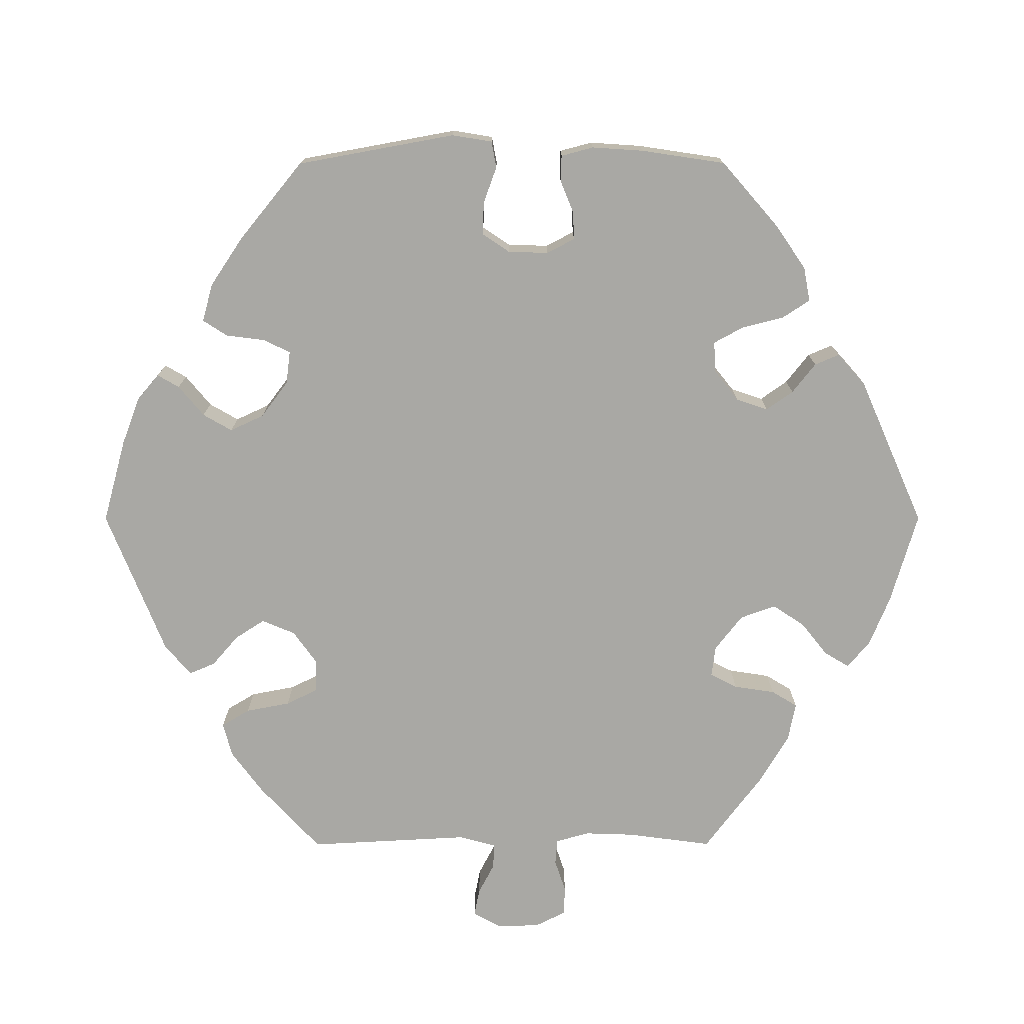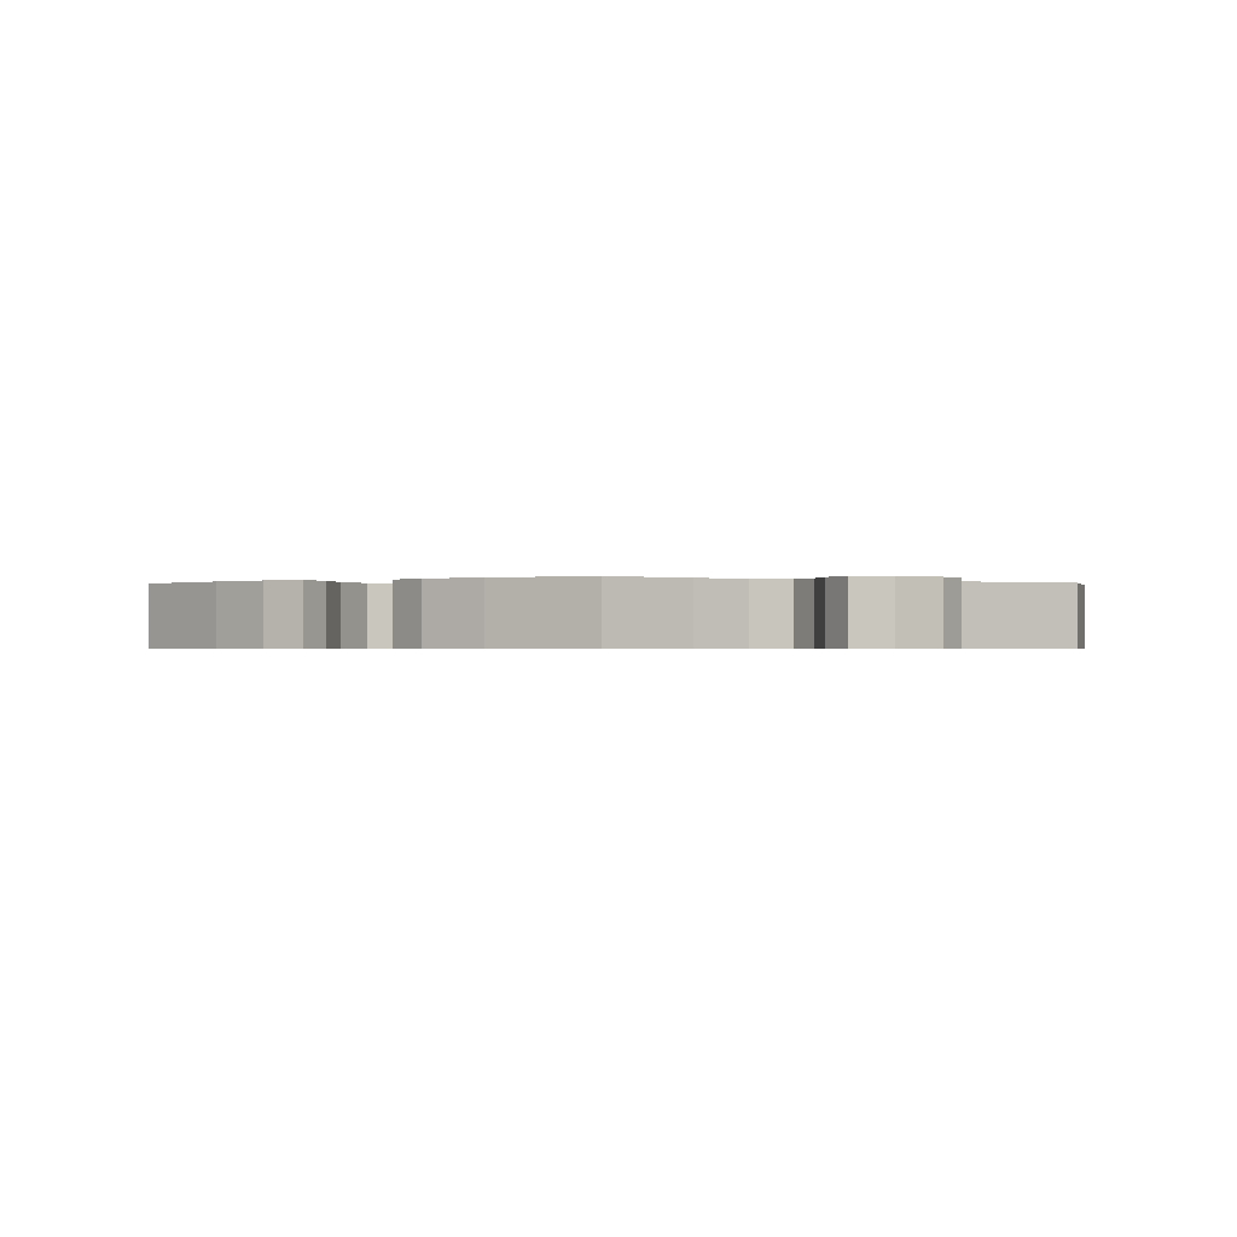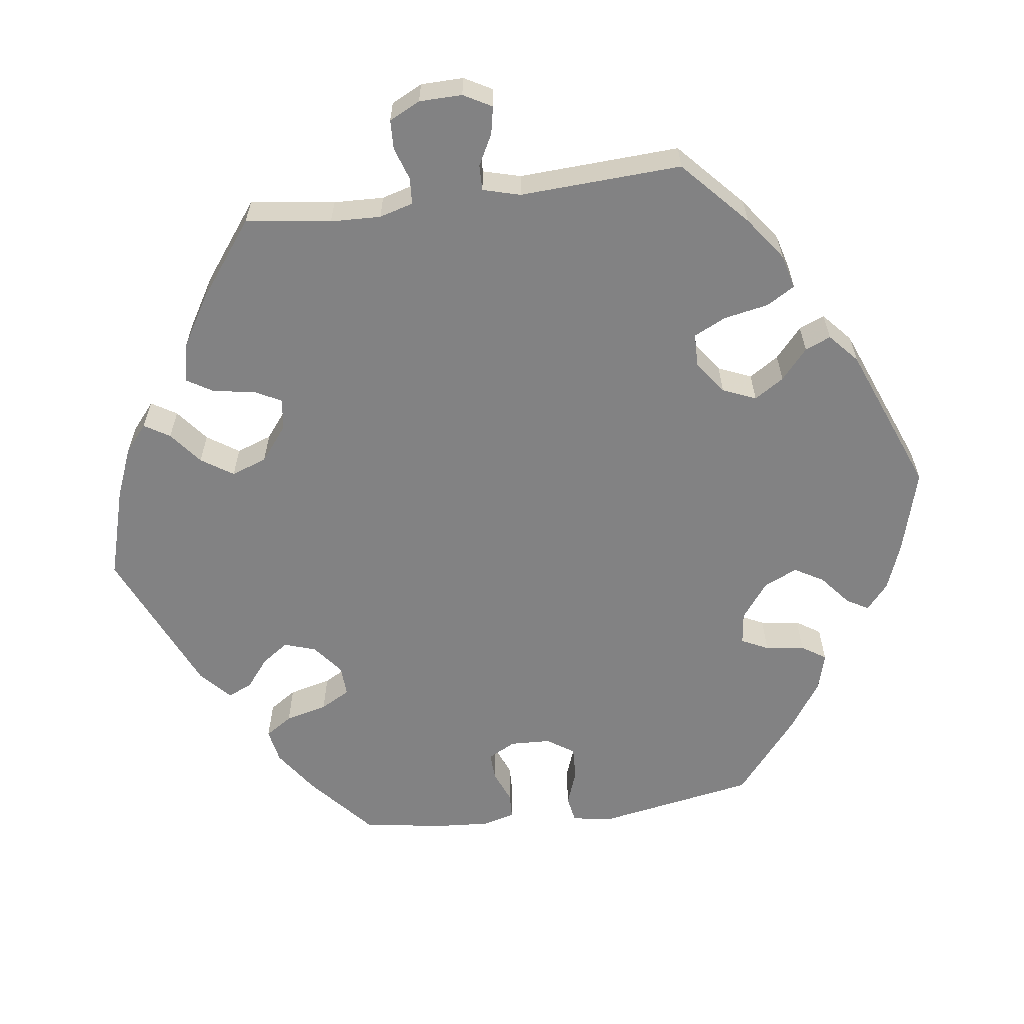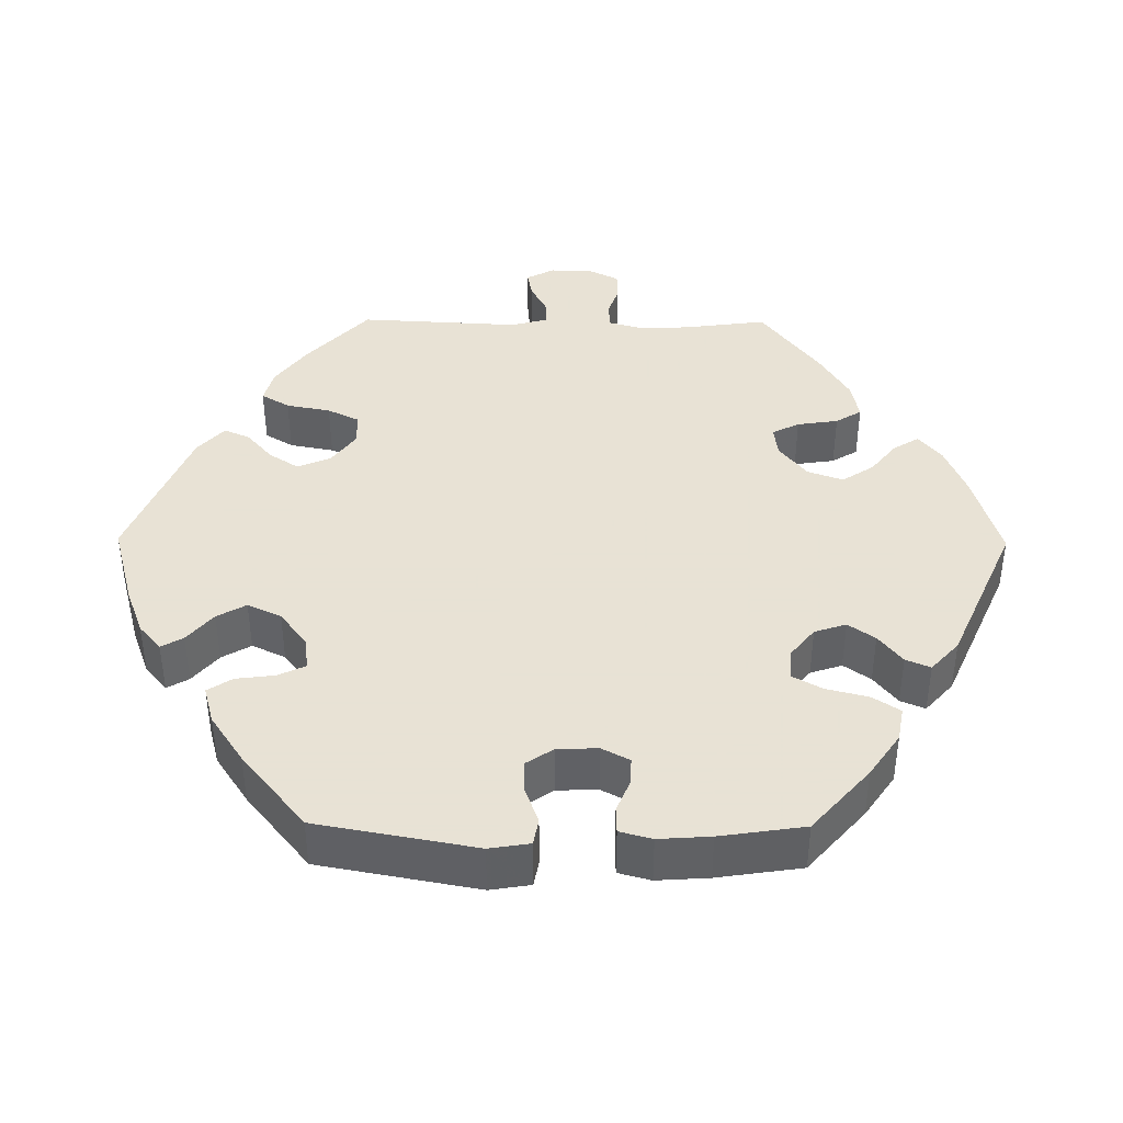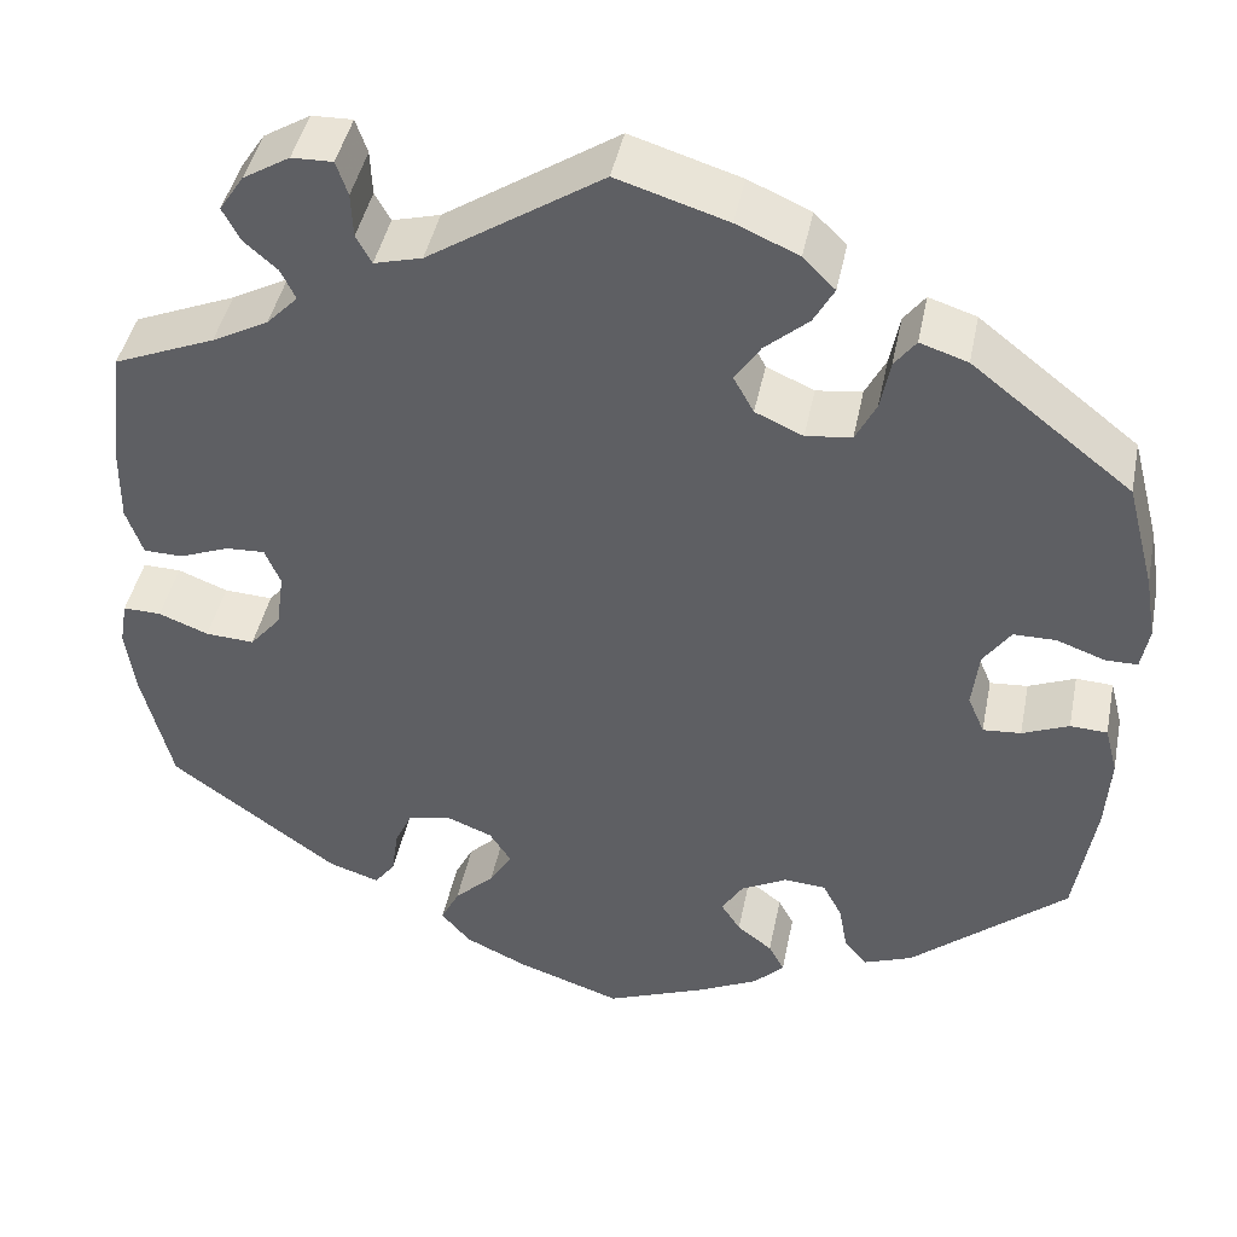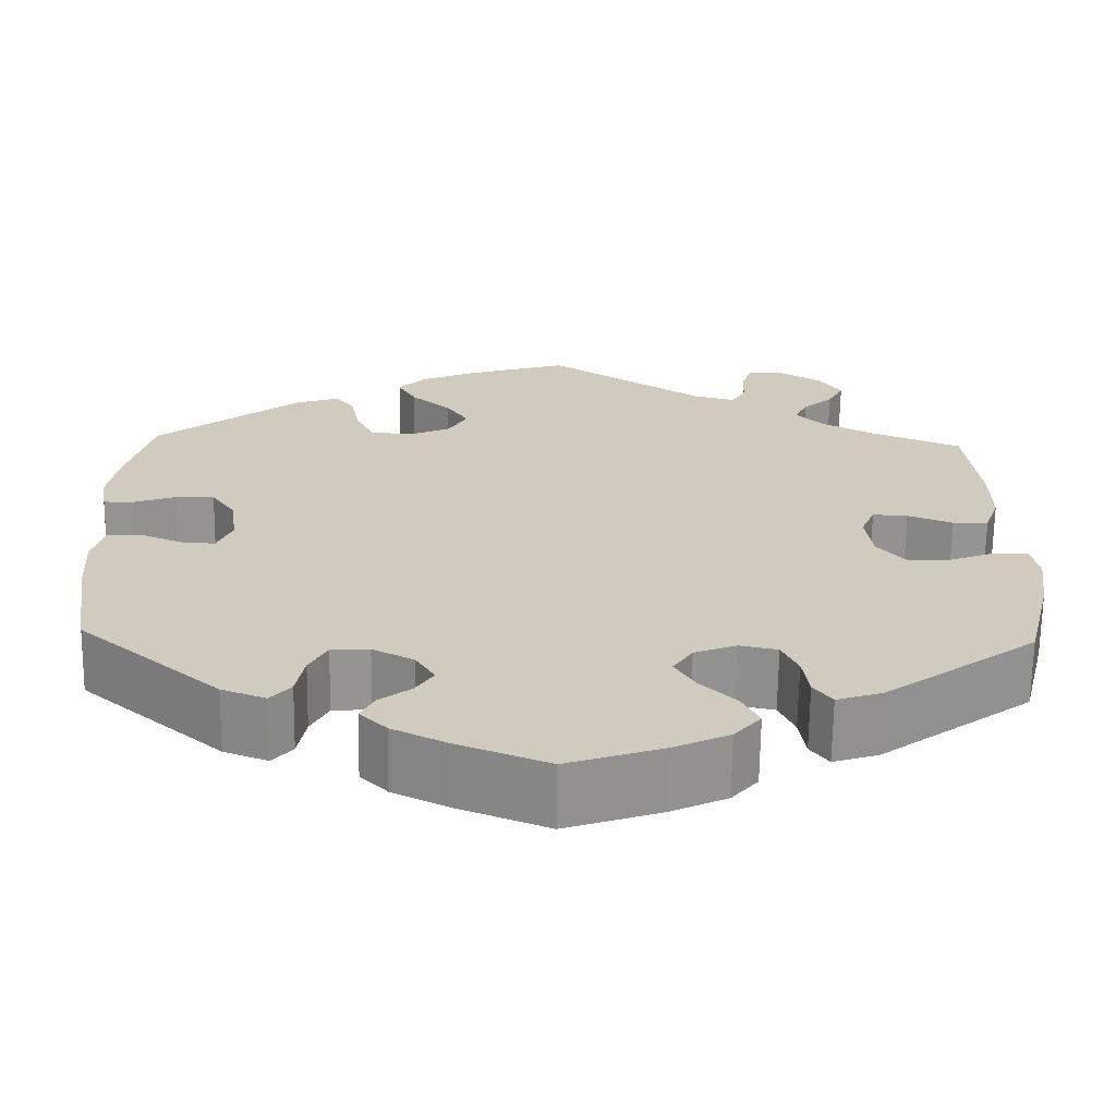
<metadata>
{"format":"obj","ext":"obj","renderer":"f3d","projection":"perspective","resolution":1024,"background":"white","views":[{"elev":-74.9,"azim":150.0,"up":"+Y"},{"elev":-0.6,"azim":-58.3,"up":"+Y"},{"elev":-60.8,"azim":-22.5,"up":"+Y"},{"elev":40.6,"azim":150.5,"up":"+Y"},{"elev":43.4,"azim":11.3,"up":"+Z"},{"elev":-66.8,"azim":179.2,"up":"+Z"}]}
</metadata>
<code>
v -0.396 0.07 0.332
v -0.338 0.07 0.363
v -0.306 0.07 0.396
v -0.321 0.07 0.427
v -0.355 0.07 0.457
v -0.373 0.07 0.491
v -0.348 0.07 0.529
v -0.3 0.07 0.558
v -0.258 0.07 0.559
v -0.246 0.07 0.524
v -0.244 0.07 0.478
v -0.228 0.07 0.449
v -0.179 0.07 0.462
v -0.001 0.07 0.578
v 0.112 0.07 0.543
v 0.176 0.07 0.515
v 0.209 0.07 0.482
v 0.188 0.07 0.444
v 0.143 0.07 0.405
v 0.117 0.07 0.366
v 0.138 0.07 0.328
v 0.187 0.07 0.306
v 0.234 0.07 0.312
v 0.255 0.07 0.353
v 0.265 0.07 0.405
v 0.287 0.07 0.434
v 0.336 0.07 0.418
v 0.5 0.07 0.289
v 0.529 0.07 0.178
v 0.54 0.07 0.112
v 0.532 0.07 0.068
v 0.499 0.07 0.068
v 0.45 0.07 0.086
v 0.406 0.07 0.086
v 0.378 0.07 0.046
v 0.371 0.07 -0.013
v 0.388 0.07 -0.053
v 0.427 0.07 -0.05
v 0.475 0.07 -0.03
v 0.513 0.07 -0.032
v 0.526 0.07 -0.082
v 0.521 0.07 -0.159
v 0.5 0.07 -0.289
v 0.339 0.07 -0.426
v 0.289 0.07 -0.445
v 0.266 0.07 -0.418
v 0.257 0.07 -0.368
v 0.237 0.07 -0.33
v 0.194 0.07 -0.327
v 0.147 0.07 -0.352
v 0.125 0.07 -0.387
v 0.145 0.07 -0.418
v 0.181 0.07 -0.446
v 0.197 0.07 -0.476
v 0.166 0.07 -0.507
v 0.105 0.07 -0.537
v 0.001 0.07 -0.578
v -0.107 0.07 -0.541
v -0.17 0.07 -0.511
v -0.2 0.07 -0.476
v -0.181 0.07 -0.438
v -0.14 0.07 -0.398
v -0.117 0.07 -0.36
v -0.139 0.07 -0.326
v -0.187 0.07 -0.307
v -0.23 0.07 -0.316
v -0.248 0.07 -0.355
v -0.255 0.07 -0.404
v -0.276 0.07 -0.432
v -0.328 0.07 -0.415
v -0.5 0.07 -0.289
v -0.53 0.07 -0.168
v -0.54 0.07 -0.097
v -0.532 0.07 -0.051
v -0.493 0.07 -0.052
v -0.442 0.07 -0.072
v -0.392 0.07 -0.075
v -0.36 0.07 -0.037
v -0.352 0.07 0.021
v -0.368 0.07 0.059
v -0.408 0.07 0.057
v -0.459 0.07 0.037
v -0.499 0.07 0.038
v -0.516 0.07 0.087
v -0.515 0.07 0.163
v -0.5 0.07 0.289
v -0.396 0 0.332
v -0.338 0 0.363
v -0.306 0 0.396
v -0.321 0 0.427
v -0.355 0 0.457
v -0.373 0 0.491
v -0.348 0 0.529
v -0.3 0 0.558
v -0.258 0 0.559
v -0.246 0 0.524
v -0.244 0 0.478
v -0.228 0 0.449
v -0.179 0 0.462
v -0.001 0 0.578
v 0.112 0 0.543
v 0.176 0 0.515
v 0.209 0 0.482
v 0.188 0 0.444
v 0.143 0 0.405
v 0.117 0 0.366
v 0.138 0 0.328
v 0.187 0 0.306
v 0.234 0 0.312
v 0.255 0 0.353
v 0.265 0 0.405
v 0.287 0 0.434
v 0.336 0 0.418
v 0.5 0 0.289
v 0.529 0 0.178
v 0.54 0 0.112
v 0.532 0 0.068
v 0.499 0 0.068
v 0.45 0 0.086
v 0.406 0 0.086
v 0.378 0 0.046
v 0.371 0 -0.013
v 0.388 0 -0.053
v 0.427 0 -0.05
v 0.475 0 -0.03
v 0.513 0 -0.032
v 0.526 0 -0.082
v 0.521 0 -0.159
v 0.5 0 -0.289
v 0.339 0 -0.426
v 0.289 0 -0.445
v 0.266 0 -0.418
v 0.257 0 -0.368
v 0.237 0 -0.33
v 0.194 0 -0.327
v 0.147 0 -0.352
v 0.125 0 -0.387
v 0.145 0 -0.418
v 0.181 0 -0.446
v 0.197 0 -0.476
v 0.166 0 -0.507
v 0.105 0 -0.537
v 0.001 0 -0.578
v -0.107 0 -0.541
v -0.17 0 -0.511
v -0.2 0 -0.476
v -0.181 0 -0.438
v -0.14 0 -0.398
v -0.117 0 -0.36
v -0.139 0 -0.326
v -0.187 0 -0.307
v -0.23 0 -0.316
v -0.248 0 -0.355
v -0.255 0 -0.404
v -0.276 0 -0.432
v -0.328 0 -0.415
v -0.5 0 -0.289
v -0.53 0 -0.168
v -0.54 0 -0.097
v -0.532 0 -0.051
v -0.493 0 -0.052
v -0.442 0 -0.072
v -0.392 0 -0.075
v -0.36 0 -0.037
v -0.352 0 0.021
v -0.368 0 0.059
v -0.408 0 0.057
v -0.459 0 0.037
v -0.499 0 0.038
v -0.516 0 0.087
v -0.515 0 0.163
v -0.5 0 0.289
f 85 86 1
f 84 85 1 2
f 81 82 83 84
f 80 81 84 2
f 79 80 2 3
f 73 74 75 76
f 73 76 77
f 72 73 77
f 71 72 77
f 70 71 77 78
f 67 68 69 70
f 66 67 70 78
f 59 60 61 62
f 59 62 63
f 58 59 63
f 57 58 63
f 56 57 63
f 55 56 63 64
f 52 53 54 55
f 51 52 55 64
f 44 45 46 47
f 44 47 48
f 43 44 48
f 42 43 48 49
f 38 39 40 41
f 37 38 41 42
f 30 31 32 33
f 30 33 34
f 29 30 34
f 28 29 34
f 27 28 34 35
f 24 25 26 27
f 23 24 27 35
f 16 17 18 19
f 16 19 20
f 13 14 15 16
f 12 13 16 20
f 8 9 10 11
f 8 11 12
f 7 8 12
f 4 5 6 7
f 3 4 7 12
f 79 3 12 20
f 65 66 78 79
f 50 51 64 65
f 49 50 65 79
f 37 42 49 79
f 36 37 79
f 22 23 35 36
f 21 22 36 79
f 20 21 79
f 87 172 171
f 88 87 171 170
f 170 169 168 167
f 88 170 167 166
f 89 88 166 165
f 162 161 160 159
f 163 162 159
f 163 159 158
f 163 158 157
f 164 163 157 156
f 156 155 154 153
f 164 156 153 152
f 148 147 146 145
f 149 148 145
f 149 145 144
f 149 144 143
f 149 143 142
f 150 149 142 141
f 141 140 139 138
f 150 141 138 137
f 133 132 131 130
f 134 133 130
f 134 130 129
f 135 134 129 128
f 127 126 125 124
f 128 127 124 123
f 119 118 117 116
f 120 119 116
f 120 116 115
f 120 115 114
f 121 120 114 113
f 113 112 111 110
f 121 113 110 109
f 105 104 103 102
f 106 105 102
f 102 101 100 99
f 106 102 99 98
f 97 96 95 94
f 98 97 94
f 98 94 93
f 93 92 91 90
f 98 93 90 89
f 106 98 89 165
f 165 164 152 151
f 151 150 137 136
f 165 151 136 135
f 165 135 128 123
f 165 123 122
f 122 121 109 108
f 165 122 108 107
f 165 107 106
f 1 87 88 2
f 2 88 89 3
f 3 89 90 4
f 4 90 91 5
f 5 91 92 6
f 6 92 93 7
f 7 93 94 8
f 8 94 95 9
f 9 95 96 10
f 10 96 97 11
f 11 97 98 12
f 12 98 99 13
f 13 99 100 14
f 14 100 101 15
f 15 101 102 16
f 16 102 103 17
f 17 103 104 18
f 18 104 105 19
f 19 105 106 20
f 20 106 107 21
f 21 107 108 22
f 22 108 109 23
f 23 109 110 24
f 24 110 111 25
f 25 111 112 26
f 26 112 113 27
f 27 113 114 28
f 28 114 115 29
f 29 115 116 30
f 30 116 117 31
f 31 117 118 32
f 32 118 119 33
f 33 119 120 34
f 34 120 121 35
f 35 121 122 36
f 36 122 123 37
f 37 123 124 38
f 38 124 125 39
f 39 125 126 40
f 40 126 127 41
f 41 127 128 42
f 42 128 129 43
f 43 129 130 44
f 44 130 131 45
f 45 131 132 46
f 46 132 133 47
f 47 133 134 48
f 48 134 135 49
f 49 135 136 50
f 50 136 137 51
f 51 137 138 52
f 52 138 139 53
f 53 139 140 54
f 54 140 141 55
f 55 141 142 56
f 56 142 143 57
f 57 143 144 58
f 58 144 145 59
f 59 145 146 60
f 60 146 147 61
f 61 147 148 62
f 62 148 149 63
f 63 149 150 64
f 64 150 151 65
f 65 151 152 66
f 66 152 153 67
f 67 153 154 68
f 68 154 155 69
f 69 155 156 70
f 70 156 157 71
f 71 157 158 72
f 72 158 159 73
f 73 159 160 74
f 74 160 161 75
f 75 161 162 76
f 76 162 163 77
f 77 163 164 78
f 78 164 165 79
f 79 165 166 80
f 80 166 167 81
f 81 167 168 82
f 82 168 169 83
f 83 169 170 84
f 84 170 171 85
f 85 171 172 86
f 86 172 87 1

</code>
